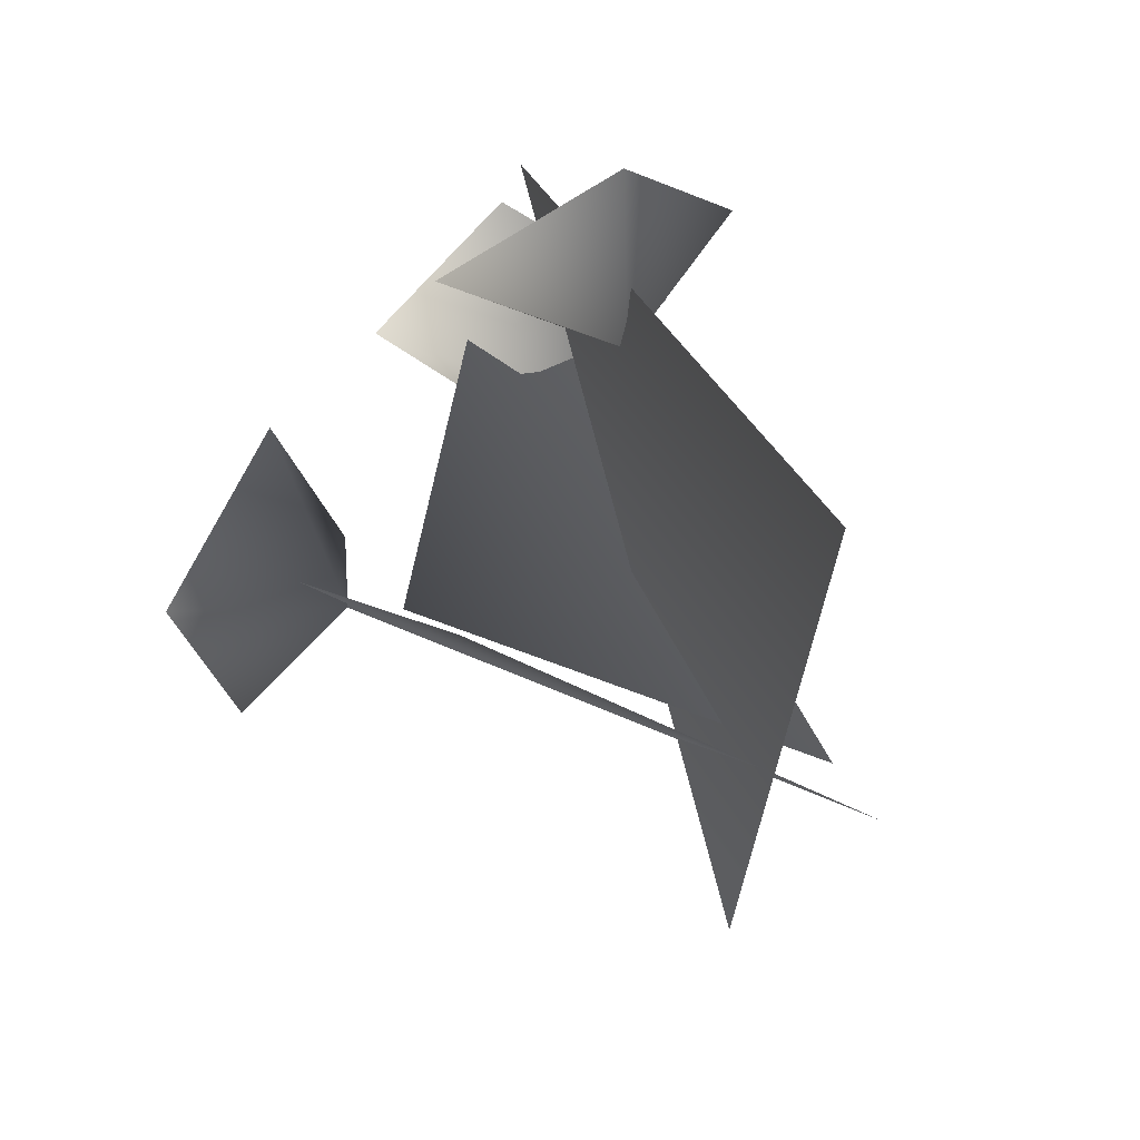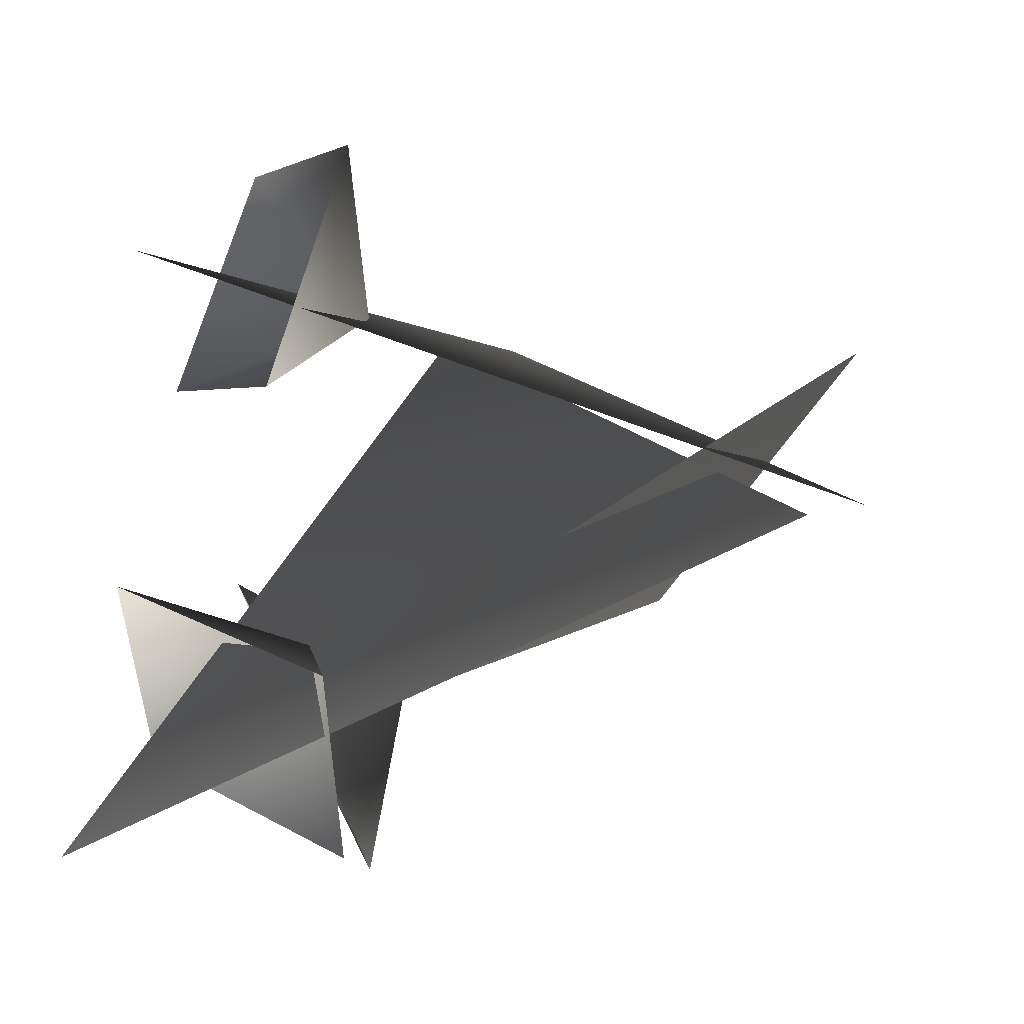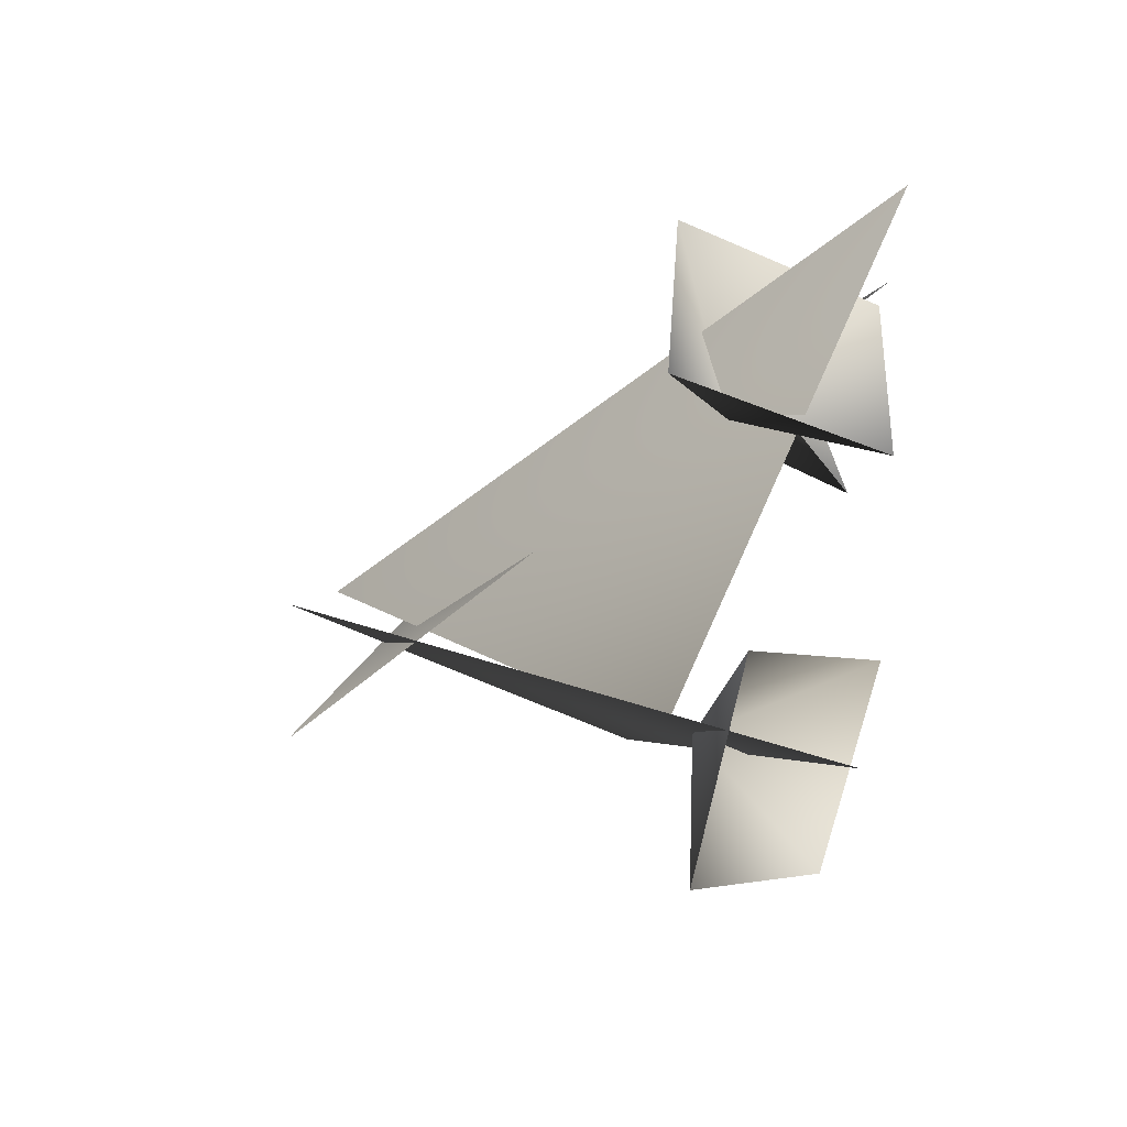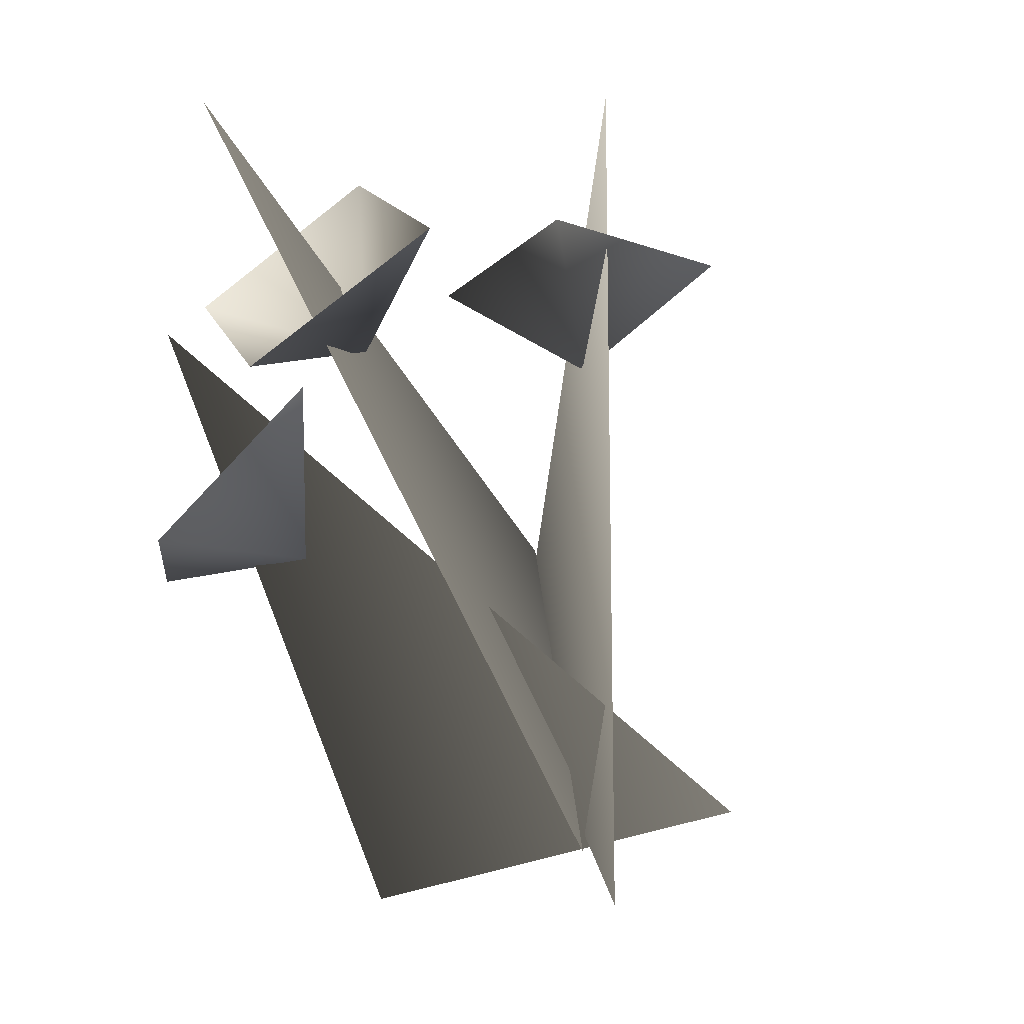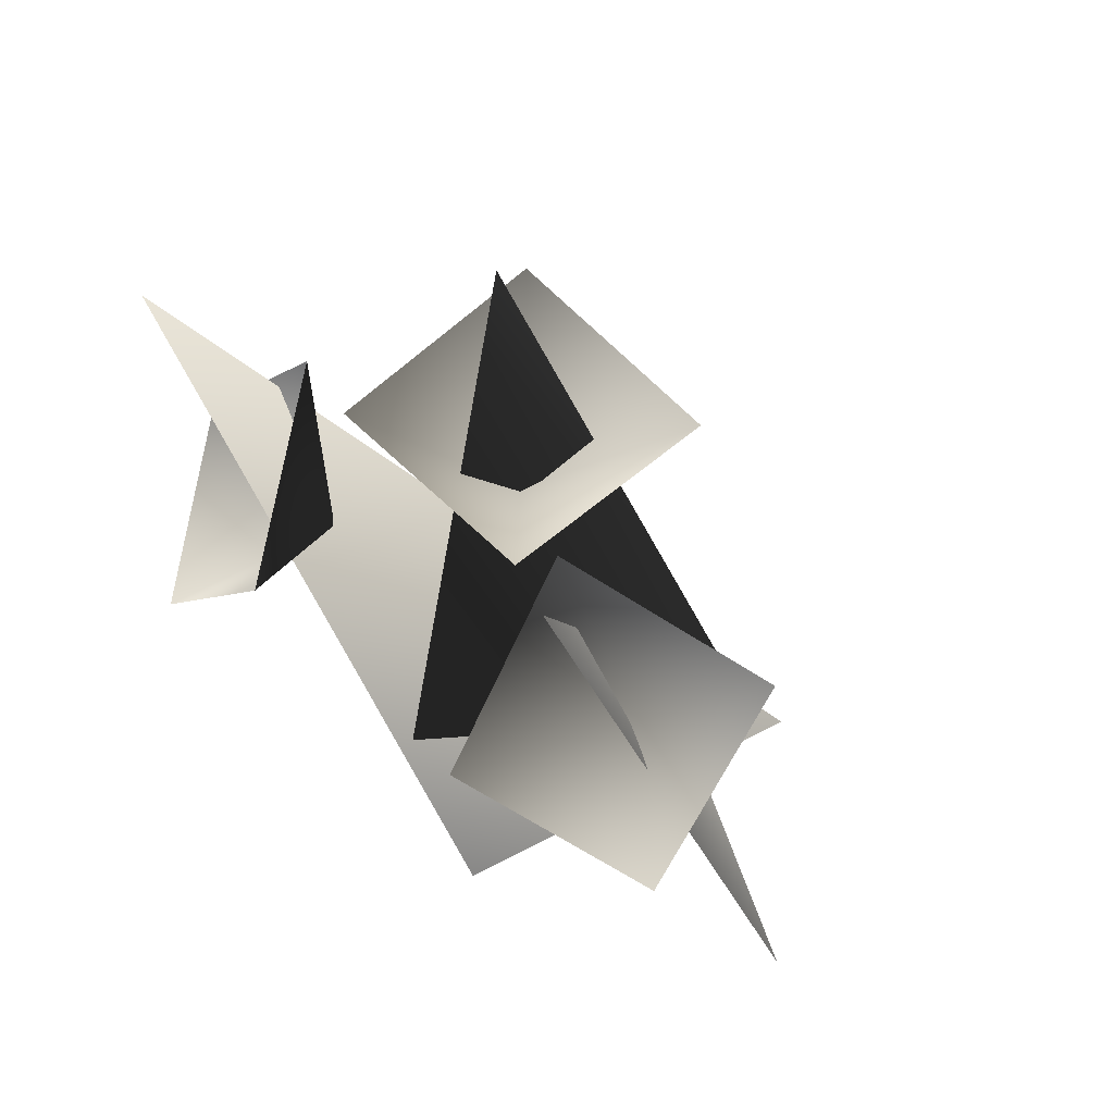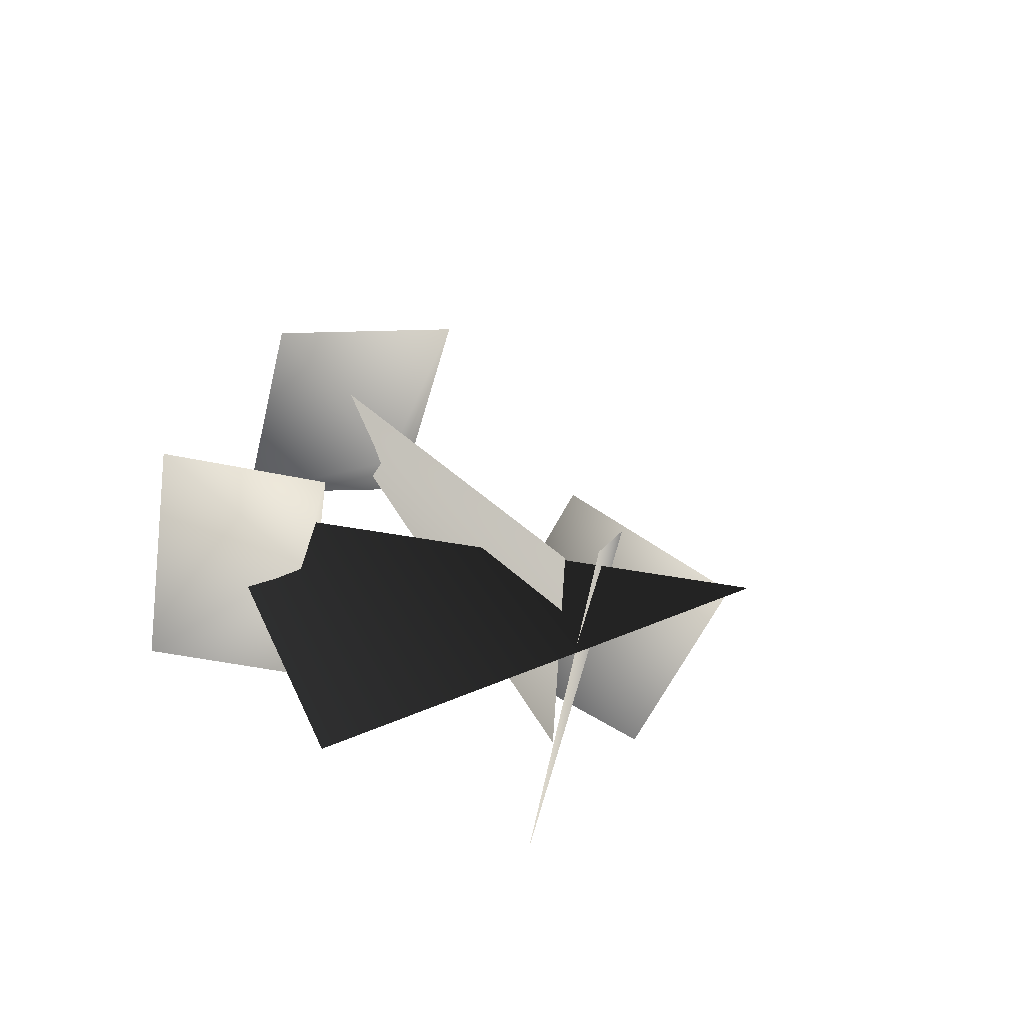
<metadata>
{"format":"obj","ext":"obj","renderer":"f3d","projection":"perspective","resolution":1024,"background":"white","views":[{"elev":-79.9,"azim":135.4,"up":"+Y"},{"elev":17.9,"azim":-168.7,"up":"+Z"},{"elev":67.4,"azim":1.5,"up":"+Y"},{"elev":43.6,"azim":-123.6,"up":"+Y"},{"elev":27.3,"azim":129.8,"up":"+Y"},{"elev":-40.3,"azim":-117.2,"up":"+Y"}]}
</metadata>
<code>
v 1.223 0.9686 -0.5228
v 0.3247 -0.3737 -0.5049
v -0.1732 -0.01706 0.2617
v 1.103 1.279 0.7253
v 0.6749 -0.2335 0.1675
v -0.207 -0.08597 -0.1269
v 1.18 1.626 -0.376
v -0.07404 -0.009207 -0.1337
v 0.7562 0.1522 0.2798
v 1.19 1.225 0.02842
v 1.193 1.033 -0.4272
v 0.8631 0.9942 -0.158
v 0.7165 1.418 -0.0525
v 0.7405 1.205 -0.5329
v 0.7918 0.8713 0.8653
v 1.096 0.5093 0.7209
v 0.8029 0.6859 0.4644
v 0.8962 1.135 0.4322
v 1.215 0.7389 0.2982
v 0.7789 0.4845 -0.415
v 1.063 0.3124 -0.6842
v 0.8118 0.7261 -0.7899
v 1.179 0.4654 -0.2286
v 0.9235 0.9086 -0.3095
g TU_IVYFLOWERS02
o TU_IVYFLOWERS020
f 1 2 3
f 4 5 6
f 7 8 9
f 10 11 12
f 12 13 10
f 14 13 12
f 12 11 14
f 15 16 17
f 17 18 15
f 19 18 17
f 17 16 19
f 20 21 22
f 23 21 20
f 20 24 23
f 22 24 20

</code>
